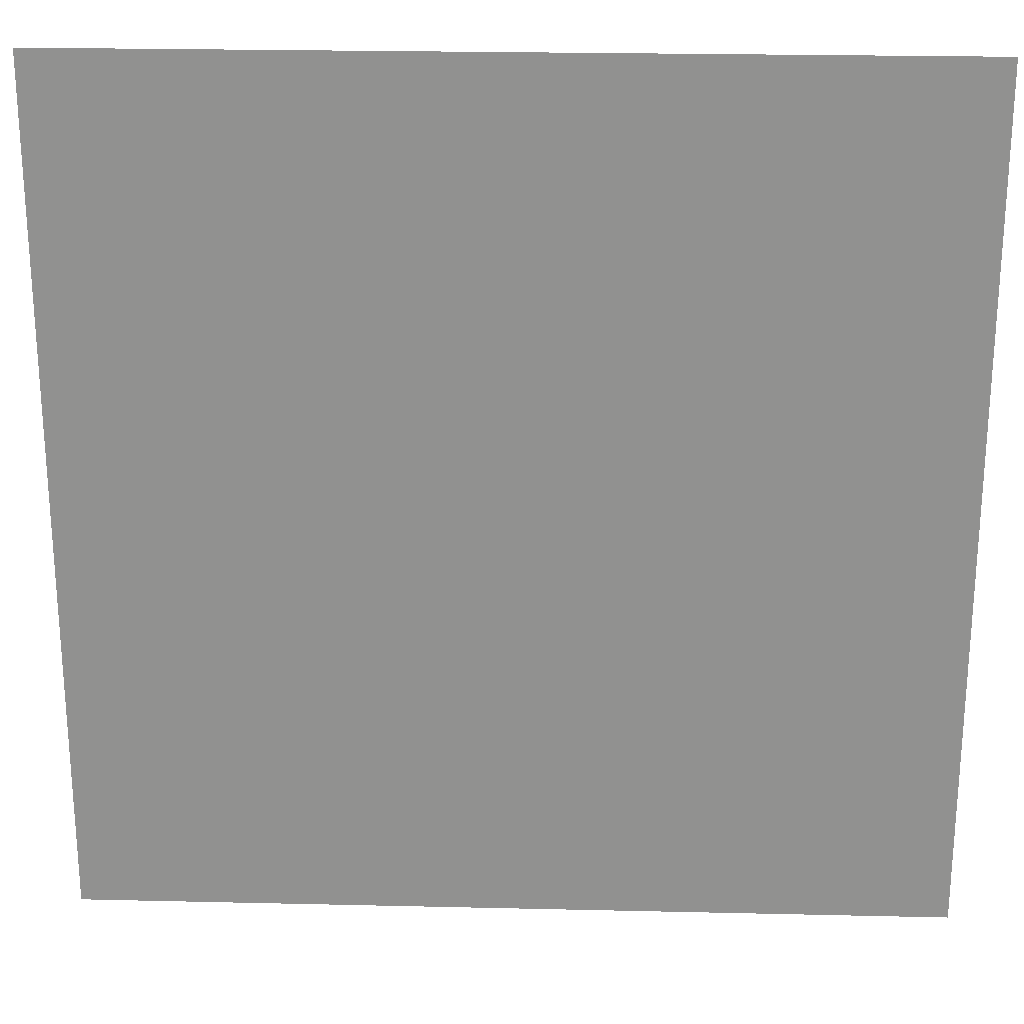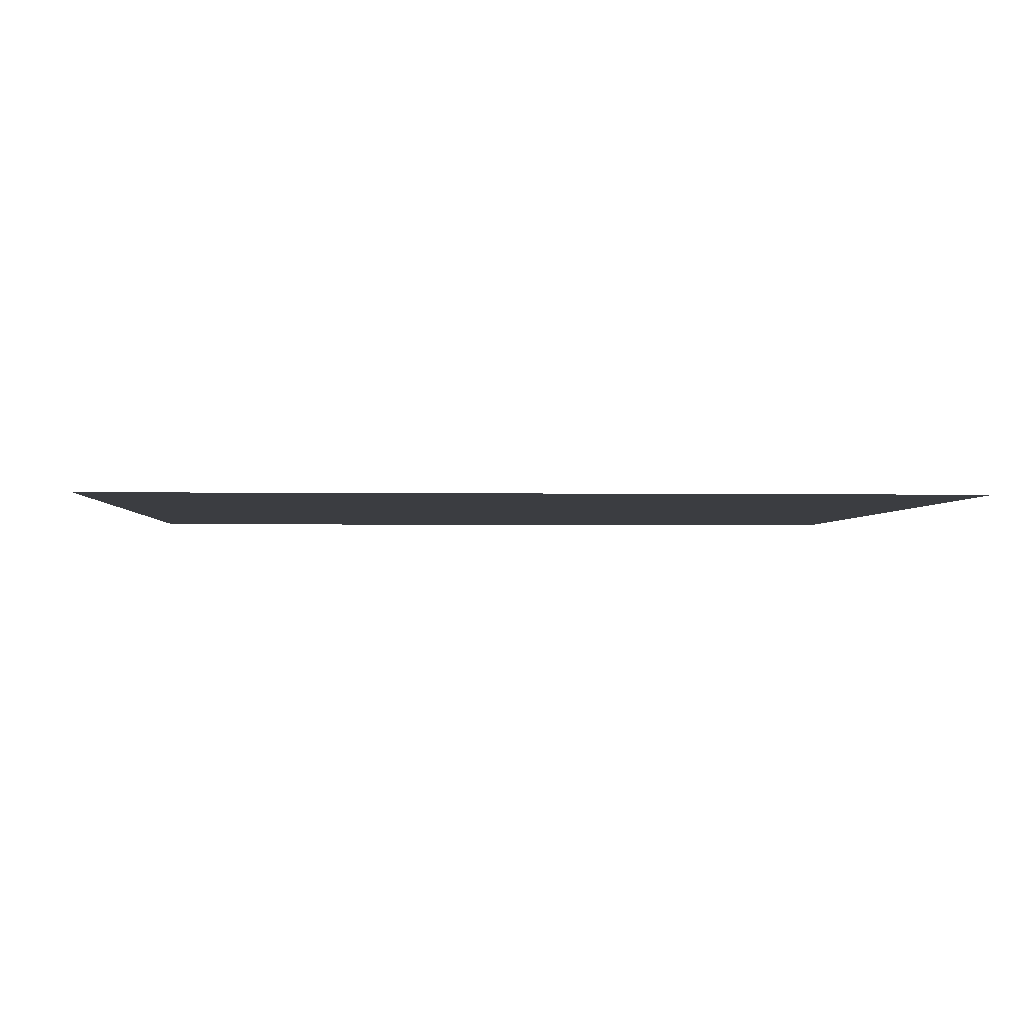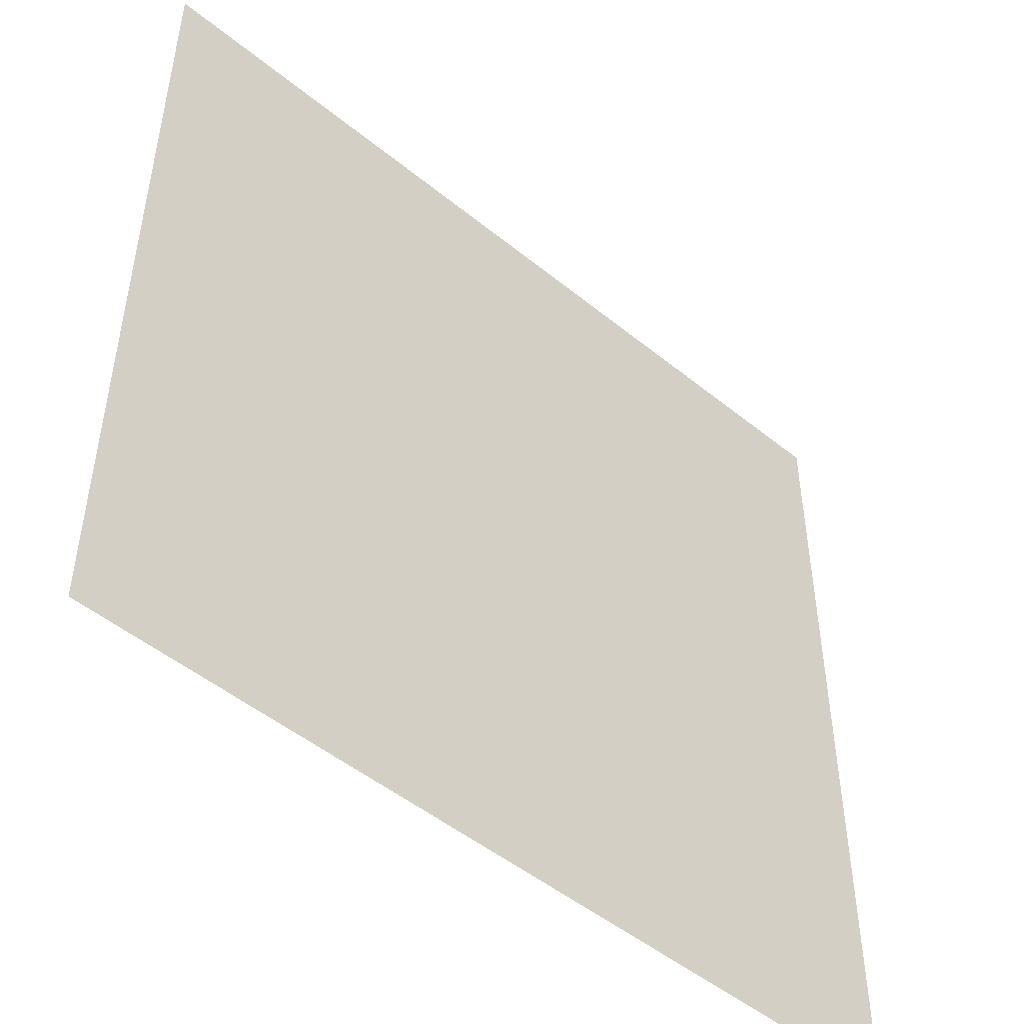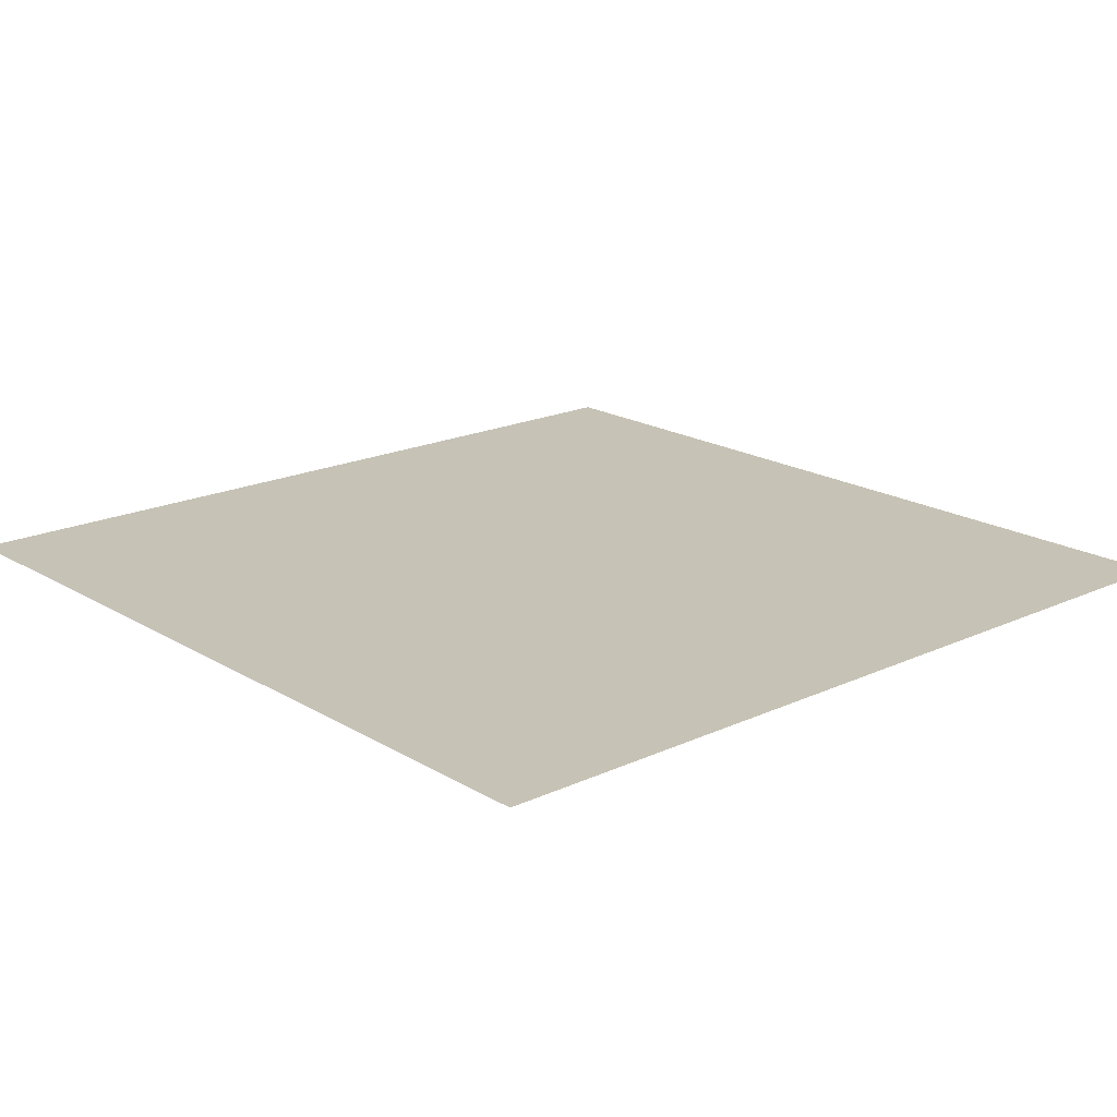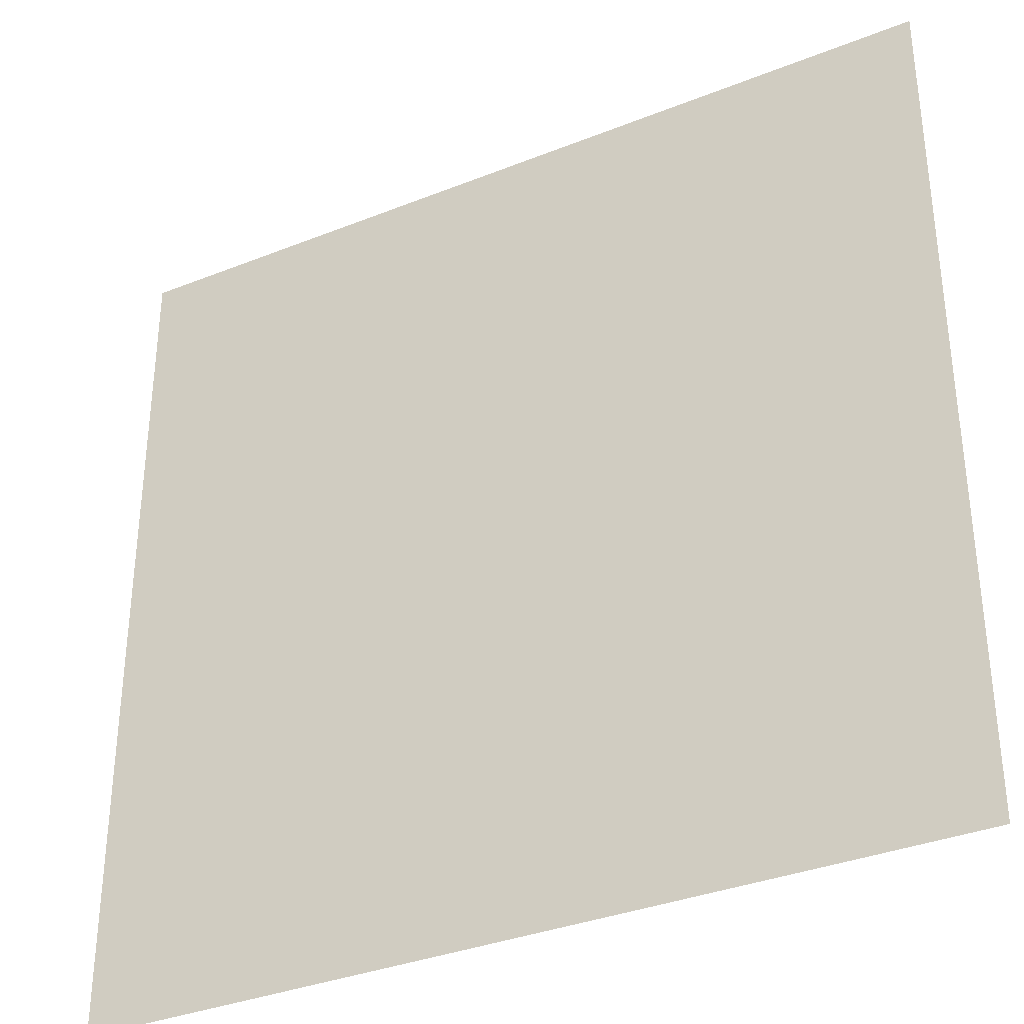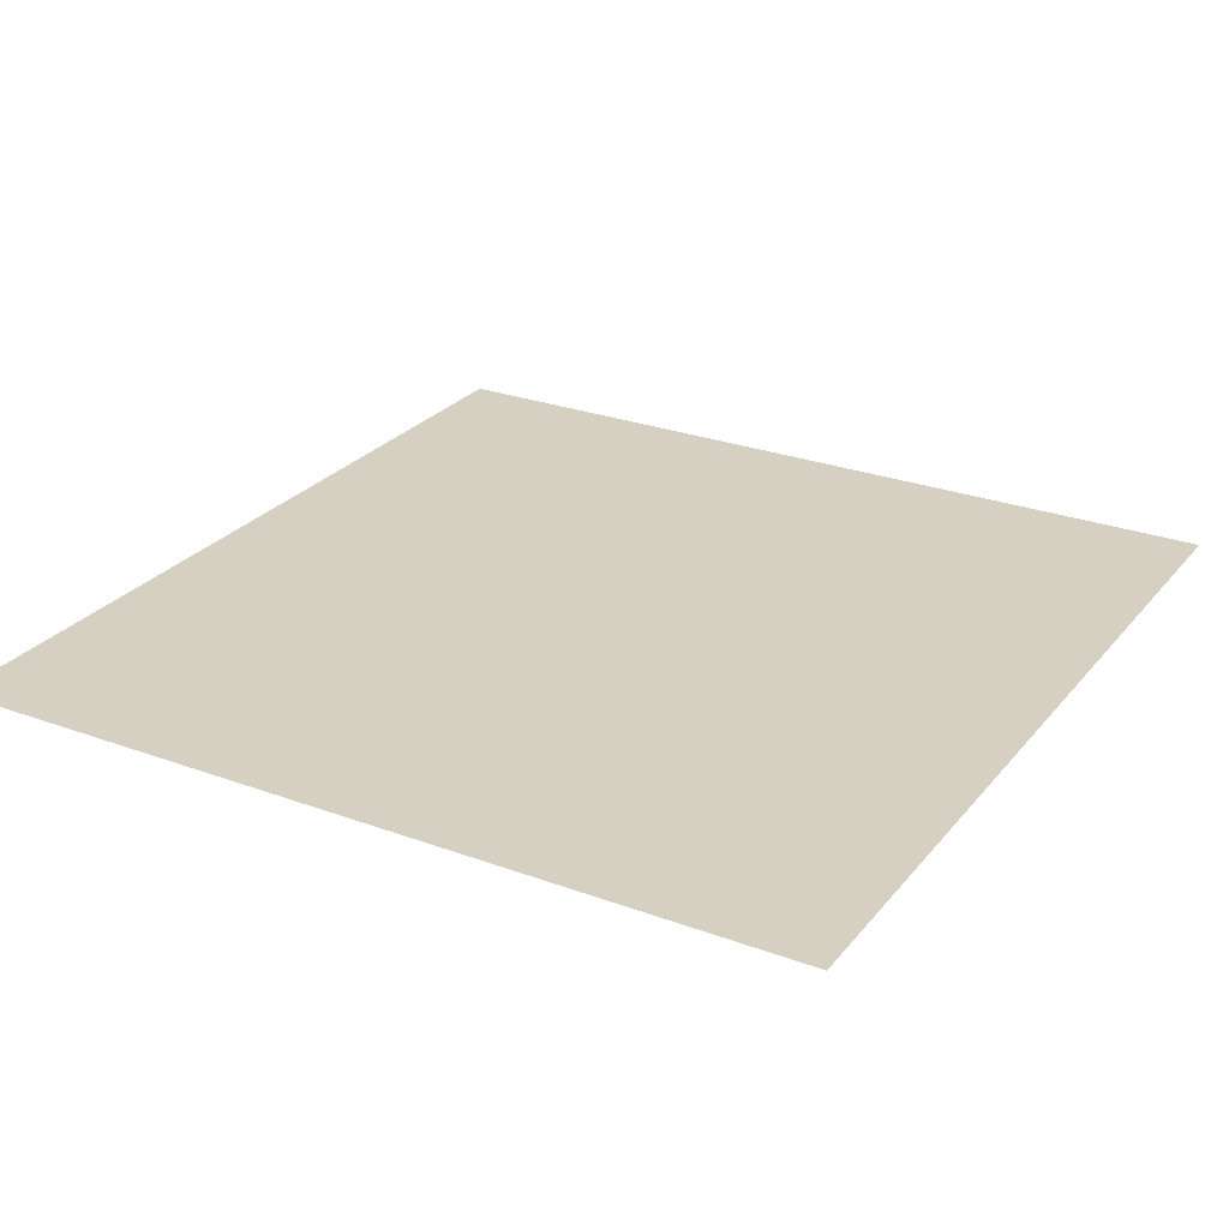
<metadata>
{"format":"obj","ext":"obj","renderer":"f3d","projection":"perspective","resolution":1024,"background":"white","views":[{"elev":23.9,"azim":2.2,"up":"+Z"},{"elev":-2.3,"azim":-93.3,"up":"+Y"},{"elev":-49.5,"azim":-41.9,"up":"+Z"},{"elev":18.9,"azim":-131.4,"up":"+Y"},{"elev":-34.8,"azim":-151.9,"up":"+Z"},{"elev":26.5,"azim":-59.9,"up":"+Y"}]}
</metadata>
<code>
v  -0.5038 0 -0.5018
v  -0.5038 0 0.4982
v  0.4962 0 0.4982
v  0.4962 0 -0.5018
g Plane001
f 1 2 3 4

</code>
